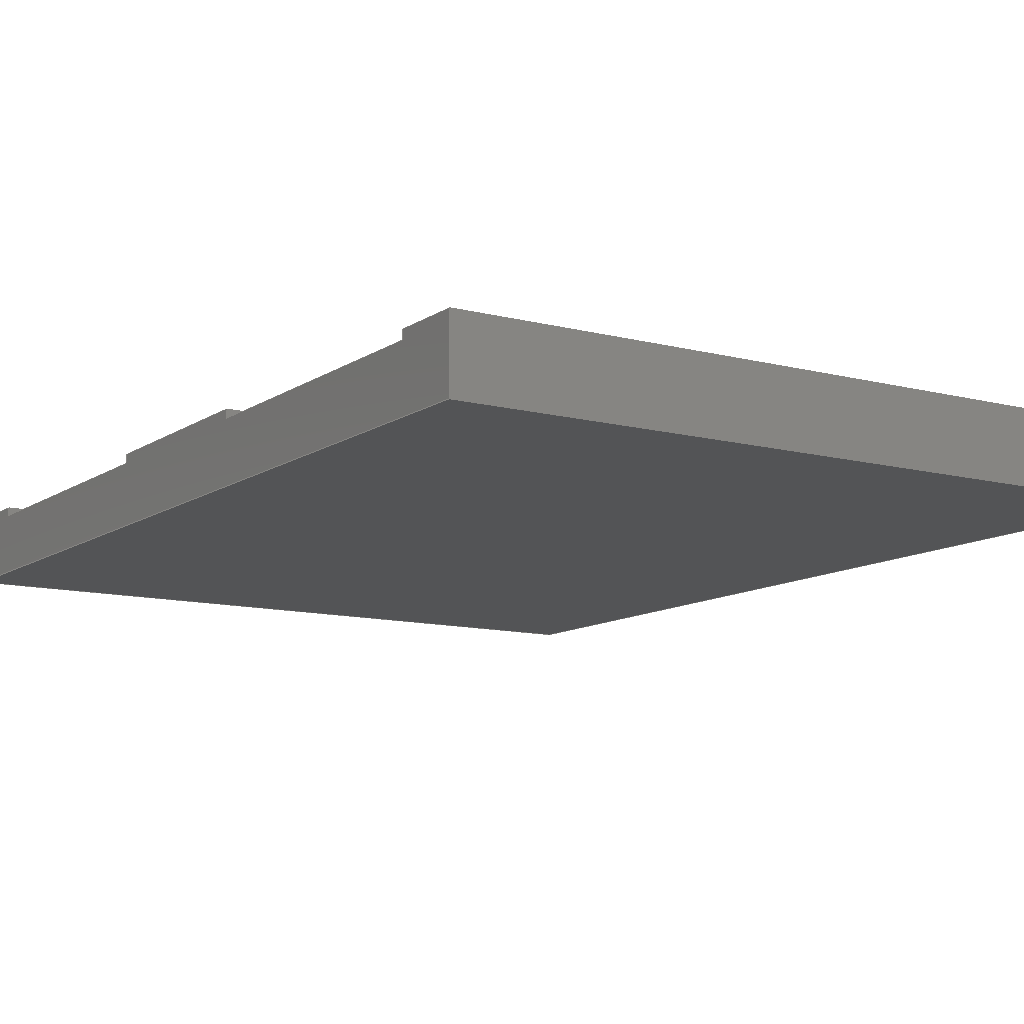
<metadata>
{"format":"step","ext":"step","renderer":"f3d","projection":"perspective","resolution":1024,"background":"white","views":[{"elev":-11.2,"azim":-32.6,"up":"+Y"}]}
</metadata>
<code>
ISO-10303-21;
DATA;
#1=MECHANICAL_DESIGN_GEOMETRIC_PRESENTATION_REPRESENTATION('',(#4),#438);
#2=SHAPE_REPRESENTATION_RELATIONSHIP('SRR','None',#445,#3);
#3=ADVANCED_BREP_SHAPE_REPRESENTATION('',(#5),#437);
#4=STYLED_ITEM('',(#455),#5);
#5=MANIFOLD_SOLID_BREP('Body1',#266);
#6=FACE_OUTER_BOUND('',#20,.T.);
#7=FACE_OUTER_BOUND('',#21,.T.);
#8=FACE_OUTER_BOUND('',#22,.T.);
#9=FACE_OUTER_BOUND('',#23,.T.);
#10=FACE_OUTER_BOUND('',#24,.T.);
#11=FACE_OUTER_BOUND('',#25,.T.);
#12=FACE_OUTER_BOUND('',#26,.T.);
#13=FACE_OUTER_BOUND('',#27,.T.);
#14=FACE_OUTER_BOUND('',#28,.T.);
#15=FACE_OUTER_BOUND('',#29,.T.);
#16=FACE_OUTER_BOUND('',#30,.T.);
#17=FACE_OUTER_BOUND('',#31,.T.);
#18=FACE_OUTER_BOUND('',#32,.T.);
#19=FACE_OUTER_BOUND('',#33,.T.);
#20=EDGE_LOOP('',(#166,#167,#168,#169));
#21=EDGE_LOOP('',(#170,#171,#172,#173));
#22=EDGE_LOOP('',(#174,#175,#176,#177));
#23=EDGE_LOOP('',(#178,#179,#180,#181));
#24=EDGE_LOOP('',(#182,#183,#184,#185));
#25=EDGE_LOOP('',(#186,#187,#188,#189));
#26=EDGE_LOOP('',(#190,#191,#192,#193));
#27=EDGE_LOOP('',(#194,#195,#196,#197));
#28=EDGE_LOOP('',(#198,#199,#200,#201,#202,#203,#204,#205,#206,#207,#208,
#209));
#29=EDGE_LOOP('',(#210,#211,#212,#213));
#30=EDGE_LOOP('',(#214,#215,#216,#217));
#31=EDGE_LOOP('',(#218,#219,#220,#221));
#32=EDGE_LOOP('',(#222,#223,#224,#225,#226,#227,#228,#229,#230,#231,#232,
#233));
#33=EDGE_LOOP('',(#234,#235,#236,#237));
#34=LINE('',#364,#70);
#35=LINE('',#366,#71);
#36=LINE('',#368,#72);
#37=LINE('',#369,#73);
#38=LINE('',#372,#74);
#39=LINE('',#374,#75);
#40=LINE('',#375,#76);
#41=LINE('',#378,#77);
#42=LINE('',#380,#78);
#43=LINE('',#381,#79);
#44=LINE('',#383,#80);
#45=LINE('',#387,#81);
#46=LINE('',#389,#82);
#47=LINE('',#391,#83);
#48=LINE('',#392,#84);
#49=LINE('',#395,#85);
#50=LINE('',#397,#86);
#51=LINE('',#398,#87);
#52=LINE('',#401,#88);
#53=LINE('',#403,#89);
#54=LINE('',#404,#90);
#55=LINE('',#406,#91);
#56=LINE('',#408,#92);
#57=LINE('',#410,#93);
#58=LINE('',#412,#94);
#59=LINE('',#414,#95);
#60=LINE('',#416,#96);
#61=LINE('',#417,#97);
#62=LINE('',#420,#98);
#63=LINE('',#422,#99);
#64=LINE('',#423,#100);
#65=LINE('',#426,#101);
#66=LINE('',#428,#102);
#67=LINE('',#429,#103);
#68=LINE('',#431,#104);
#69=LINE('',#432,#105);
#70=VECTOR('',#298,1);
#71=VECTOR('',#299,1);
#72=VECTOR('',#300,1);
#73=VECTOR('',#301,1);
#74=VECTOR('',#304,1);
#75=VECTOR('',#305,1);
#76=VECTOR('',#306,1);
#77=VECTOR('',#309,1);
#78=VECTOR('',#310,1);
#79=VECTOR('',#311,1);
#80=VECTOR('',#314,1);
#81=VECTOR('',#317,1);
#82=VECTOR('',#318,1);
#83=VECTOR('',#319,1);
#84=VECTOR('',#320,1);
#85=VECTOR('',#323,1);
#86=VECTOR('',#324,1);
#87=VECTOR('',#325,1);
#88=VECTOR('',#328,1);
#89=VECTOR('',#329,1);
#90=VECTOR('',#330,1);
#91=VECTOR('',#333,1);
#92=VECTOR('',#336,1);
#93=VECTOR('',#337,1);
#94=VECTOR('',#338,1);
#95=VECTOR('',#339,1);
#96=VECTOR('',#340,1);
#97=VECTOR('',#341,1);
#98=VECTOR('',#344,1);
#99=VECTOR('',#345,1);
#100=VECTOR('',#346,1);
#101=VECTOR('',#349,1);
#102=VECTOR('',#350,1);
#103=VECTOR('',#351,1);
#104=VECTOR('',#354,1);
#105=VECTOR('',#355,1);
#106=VERTEX_POINT('',#362);
#107=VERTEX_POINT('',#363);
#108=VERTEX_POINT('',#365);
#109=VERTEX_POINT('',#367);
#110=VERTEX_POINT('',#371);
#111=VERTEX_POINT('',#373);
#112=VERTEX_POINT('',#377);
#113=VERTEX_POINT('',#379);
#114=VERTEX_POINT('',#385);
#115=VERTEX_POINT('',#386);
#116=VERTEX_POINT('',#388);
#117=VERTEX_POINT('',#390);
#118=VERTEX_POINT('',#394);
#119=VERTEX_POINT('',#396);
#120=VERTEX_POINT('',#400);
#121=VERTEX_POINT('',#402);
#122=VERTEX_POINT('',#409);
#123=VERTEX_POINT('',#411);
#124=VERTEX_POINT('',#413);
#125=VERTEX_POINT('',#415);
#126=VERTEX_POINT('',#419);
#127=VERTEX_POINT('',#421);
#128=VERTEX_POINT('',#425);
#129=VERTEX_POINT('',#427);
#130=EDGE_CURVE('',#106,#107,#34,.T.);
#131=EDGE_CURVE('',#106,#108,#35,.T.);
#132=EDGE_CURVE('',#108,#109,#36,.T.);
#133=EDGE_CURVE('',#107,#109,#37,.T.);
#134=EDGE_CURVE('',#110,#106,#38,.T.);
#135=EDGE_CURVE('',#110,#111,#39,.T.);
#136=EDGE_CURVE('',#111,#108,#40,.T.);
#137=EDGE_CURVE('',#112,#110,#41,.T.);
#138=EDGE_CURVE('',#113,#112,#42,.T.);
#139=EDGE_CURVE('',#113,#111,#43,.T.);
#140=EDGE_CURVE('',#109,#113,#44,.T.);
#141=EDGE_CURVE('',#114,#115,#45,.T.);
#142=EDGE_CURVE('',#114,#116,#46,.T.);
#143=EDGE_CURVE('',#116,#117,#47,.T.);
#144=EDGE_CURVE('',#115,#117,#48,.T.);
#145=EDGE_CURVE('',#118,#114,#49,.T.);
#146=EDGE_CURVE('',#119,#118,#50,.T.);
#147=EDGE_CURVE('',#119,#116,#51,.T.);
#148=EDGE_CURVE('',#115,#120,#52,.T.);
#149=EDGE_CURVE('',#117,#121,#53,.T.);
#150=EDGE_CURVE('',#120,#121,#54,.T.);
#151=EDGE_CURVE('',#121,#119,#55,.T.);
#152=EDGE_CURVE('',#120,#112,#56,.T.);
#153=EDGE_CURVE('',#122,#118,#57,.T.);
#154=EDGE_CURVE('',#122,#123,#58,.T.);
#155=EDGE_CURVE('',#124,#123,#59,.T.);
#156=EDGE_CURVE('',#125,#124,#60,.T.);
#157=EDGE_CURVE('',#107,#125,#61,.T.);
#158=EDGE_CURVE('',#125,#126,#62,.T.);
#159=EDGE_CURVE('',#127,#124,#63,.T.);
#160=EDGE_CURVE('',#126,#127,#64,.T.);
#161=EDGE_CURVE('',#126,#128,#65,.T.);
#162=EDGE_CURVE('',#129,#127,#66,.T.);
#163=EDGE_CURVE('',#128,#129,#67,.T.);
#164=EDGE_CURVE('',#128,#122,#68,.T.);
#165=EDGE_CURVE('',#123,#129,#69,.T.);
#166=ORIENTED_EDGE('',*,*,#130,.F.);
#167=ORIENTED_EDGE('',*,*,#131,.T.);
#168=ORIENTED_EDGE('',*,*,#132,.T.);
#169=ORIENTED_EDGE('',*,*,#133,.F.);
#170=ORIENTED_EDGE('',*,*,#134,.F.);
#171=ORIENTED_EDGE('',*,*,#135,.T.);
#172=ORIENTED_EDGE('',*,*,#136,.T.);
#173=ORIENTED_EDGE('',*,*,#131,.F.);
#174=ORIENTED_EDGE('',*,*,#137,.F.);
#175=ORIENTED_EDGE('',*,*,#138,.F.);
#176=ORIENTED_EDGE('',*,*,#139,.T.);
#177=ORIENTED_EDGE('',*,*,#135,.F.);
#178=ORIENTED_EDGE('',*,*,#140,.F.);
#179=ORIENTED_EDGE('',*,*,#132,.F.);
#180=ORIENTED_EDGE('',*,*,#136,.F.);
#181=ORIENTED_EDGE('',*,*,#139,.F.);
#182=ORIENTED_EDGE('',*,*,#141,.F.);
#183=ORIENTED_EDGE('',*,*,#142,.T.);
#184=ORIENTED_EDGE('',*,*,#143,.T.);
#185=ORIENTED_EDGE('',*,*,#144,.F.);
#186=ORIENTED_EDGE('',*,*,#145,.F.);
#187=ORIENTED_EDGE('',*,*,#146,.F.);
#188=ORIENTED_EDGE('',*,*,#147,.T.);
#189=ORIENTED_EDGE('',*,*,#142,.F.);
#190=ORIENTED_EDGE('',*,*,#148,.F.);
#191=ORIENTED_EDGE('',*,*,#144,.T.);
#192=ORIENTED_EDGE('',*,*,#149,.T.);
#193=ORIENTED_EDGE('',*,*,#150,.F.);
#194=ORIENTED_EDGE('',*,*,#149,.F.);
#195=ORIENTED_EDGE('',*,*,#143,.F.);
#196=ORIENTED_EDGE('',*,*,#147,.F.);
#197=ORIENTED_EDGE('',*,*,#151,.F.);
#198=ORIENTED_EDGE('',*,*,#133,.T.);
#199=ORIENTED_EDGE('',*,*,#140,.T.);
#200=ORIENTED_EDGE('',*,*,#138,.T.);
#201=ORIENTED_EDGE('',*,*,#152,.F.);
#202=ORIENTED_EDGE('',*,*,#150,.T.);
#203=ORIENTED_EDGE('',*,*,#151,.T.);
#204=ORIENTED_EDGE('',*,*,#146,.T.);
#205=ORIENTED_EDGE('',*,*,#153,.F.);
#206=ORIENTED_EDGE('',*,*,#154,.T.);
#207=ORIENTED_EDGE('',*,*,#155,.F.);
#208=ORIENTED_EDGE('',*,*,#156,.F.);
#209=ORIENTED_EDGE('',*,*,#157,.F.);
#210=ORIENTED_EDGE('',*,*,#158,.F.);
#211=ORIENTED_EDGE('',*,*,#156,.T.);
#212=ORIENTED_EDGE('',*,*,#159,.F.);
#213=ORIENTED_EDGE('',*,*,#160,.F.);
#214=ORIENTED_EDGE('',*,*,#161,.F.);
#215=ORIENTED_EDGE('',*,*,#160,.T.);
#216=ORIENTED_EDGE('',*,*,#162,.F.);
#217=ORIENTED_EDGE('',*,*,#163,.F.);
#218=ORIENTED_EDGE('',*,*,#164,.F.);
#219=ORIENTED_EDGE('',*,*,#163,.T.);
#220=ORIENTED_EDGE('',*,*,#165,.F.);
#221=ORIENTED_EDGE('',*,*,#154,.F.);
#222=ORIENTED_EDGE('',*,*,#130,.T.);
#223=ORIENTED_EDGE('',*,*,#157,.T.);
#224=ORIENTED_EDGE('',*,*,#158,.T.);
#225=ORIENTED_EDGE('',*,*,#161,.T.);
#226=ORIENTED_EDGE('',*,*,#164,.T.);
#227=ORIENTED_EDGE('',*,*,#153,.T.);
#228=ORIENTED_EDGE('',*,*,#145,.T.);
#229=ORIENTED_EDGE('',*,*,#141,.T.);
#230=ORIENTED_EDGE('',*,*,#148,.T.);
#231=ORIENTED_EDGE('',*,*,#152,.T.);
#232=ORIENTED_EDGE('',*,*,#137,.T.);
#233=ORIENTED_EDGE('',*,*,#134,.T.);
#234=ORIENTED_EDGE('',*,*,#155,.T.);
#235=ORIENTED_EDGE('',*,*,#165,.T.);
#236=ORIENTED_EDGE('',*,*,#162,.T.);
#237=ORIENTED_EDGE('',*,*,#159,.T.);
#238=PLANE('',#280);
#239=PLANE('',#281);
#240=PLANE('',#282);
#241=PLANE('',#283);
#242=PLANE('',#284);
#243=PLANE('',#285);
#244=PLANE('',#286);
#245=PLANE('',#287);
#246=PLANE('',#288);
#247=PLANE('',#289);
#248=PLANE('',#290);
#249=PLANE('',#291);
#250=PLANE('',#292);
#251=PLANE('',#293);
#252=ADVANCED_FACE('',(#6),#238,.F.);
#253=ADVANCED_FACE('',(#7),#239,.F.);
#254=ADVANCED_FACE('',(#8),#240,.F.);
#255=ADVANCED_FACE('',(#9),#241,.F.);
#256=ADVANCED_FACE('',(#10),#242,.F.);
#257=ADVANCED_FACE('',(#11),#243,.F.);
#258=ADVANCED_FACE('',(#12),#244,.F.);
#259=ADVANCED_FACE('',(#13),#245,.F.);
#260=ADVANCED_FACE('',(#14),#246,.T.);
#261=ADVANCED_FACE('',(#15),#247,.T.);
#262=ADVANCED_FACE('',(#16),#248,.T.);
#263=ADVANCED_FACE('',(#17),#249,.T.);
#264=ADVANCED_FACE('',(#18),#250,.T.);
#265=ADVANCED_FACE('',(#19),#251,.T.);
#266=CLOSED_SHELL('',(#252,#253,#254,#255,#256,#257,#258,#259,#260,#261,
#262,#263,#264,#265));
#267=DERIVED_UNIT_ELEMENT(#269,1);
#268=DERIVED_UNIT_ELEMENT(#440,3);
#269=(
MASS_UNIT()
NAMED_UNIT(*)
SI_UNIT(.KILO.,.GRAM.)
);
#270=DERIVED_UNIT((#267,#268));
#271=MEASURE_REPRESENTATION_ITEM('density measure',
POSITIVE_RATIO_MEASURE(7850),#270);
#272=PROPERTY_DEFINITION_REPRESENTATION(#277,#274);
#273=PROPERTY_DEFINITION_REPRESENTATION(#278,#275);
#274=REPRESENTATION('material name',(#276),#437);
#275=REPRESENTATION('density',(#271),#437);
#276=DESCRIPTIVE_REPRESENTATION_ITEM('Steel','Steel');
#277=PROPERTY_DEFINITION('material property','material name',#447);
#278=PROPERTY_DEFINITION('material property','density of part',#447);
#279=AXIS2_PLACEMENT_3D('placement',#360,#294,#295);
#280=AXIS2_PLACEMENT_3D('',#361,#296,#297);
#281=AXIS2_PLACEMENT_3D('',#370,#302,#303);
#282=AXIS2_PLACEMENT_3D('',#376,#307,#308);
#283=AXIS2_PLACEMENT_3D('',#382,#312,#313);
#284=AXIS2_PLACEMENT_3D('',#384,#315,#316);
#285=AXIS2_PLACEMENT_3D('',#393,#321,#322);
#286=AXIS2_PLACEMENT_3D('',#399,#326,#327);
#287=AXIS2_PLACEMENT_3D('',#405,#331,#332);
#288=AXIS2_PLACEMENT_3D('',#407,#334,#335);
#289=AXIS2_PLACEMENT_3D('',#418,#342,#343);
#290=AXIS2_PLACEMENT_3D('',#424,#347,#348);
#291=AXIS2_PLACEMENT_3D('',#430,#352,#353);
#292=AXIS2_PLACEMENT_3D('',#433,#356,#357);
#293=AXIS2_PLACEMENT_3D('',#434,#358,#359);
#294=DIRECTION('axis',(0,0,1));
#295=DIRECTION('refdir',(1,0,0));
#296=DIRECTION('center_axis',(0,0,1));
#297=DIRECTION('ref_axis',(-1,0,0));
#298=DIRECTION('',(-1,0,0));
#299=DIRECTION('',(0,-1,0));
#300=DIRECTION('',(-1,0,0));
#301=DIRECTION('',(0,-1,0));
#302=DIRECTION('center_axis',(1,0,0));
#303=DIRECTION('ref_axis',(0,0,1));
#304=DIRECTION('',(0,0,1));
#305=DIRECTION('',(0,-1,0));
#306=DIRECTION('',(0,0,1));
#307=DIRECTION('center_axis',(0,0,-1));
#308=DIRECTION('ref_axis',(1,0,0));
#309=DIRECTION('',(1,0,0));
#310=DIRECTION('',(0,1,0));
#311=DIRECTION('',(1,0,0));
#312=DIRECTION('center_axis',(0,-1,0));
#313=DIRECTION('ref_axis',(0,0,-1));
#314=DIRECTION('',(-1.592e-17,0,-1));
#315=DIRECTION('center_axis',(1,0,0));
#316=DIRECTION('ref_axis',(0,0,1));
#317=DIRECTION('',(0,0,1));
#318=DIRECTION('',(0,-1,0));
#319=DIRECTION('',(0,0,1));
#320=DIRECTION('',(0,-1,0));
#321=DIRECTION('center_axis',(0,0,-1));
#322=DIRECTION('ref_axis',(1,0,0));
#323=DIRECTION('',(1,0,0));
#324=DIRECTION('',(0,1,0));
#325=DIRECTION('',(1,0,0));
#326=DIRECTION('center_axis',(0,0,1));
#327=DIRECTION('ref_axis',(-1,0,0));
#328=DIRECTION('',(-1,0,0));
#329=DIRECTION('',(-1,0,0));
#330=DIRECTION('',(0,-1,0));
#331=DIRECTION('center_axis',(0,-1,0));
#332=DIRECTION('ref_axis',(0,0,-1));
#333=DIRECTION('',(-1.592e-17,0,-1));
#334=DIRECTION('center_axis',(-1,0,1.592e-17));
#335=DIRECTION('ref_axis',(-1.592e-17,0,-1));
#336=DIRECTION('',(1.592e-17,0,1));
#337=DIRECTION('',(1.592e-17,0,1));
#338=DIRECTION('',(0,-1,0));
#339=DIRECTION('',(-1.592e-17,0,-1));
#340=DIRECTION('',(0,-1,0));
#341=DIRECTION('',(1.592e-17,0,1));
#342=DIRECTION('center_axis',(1.692e-16,0,1));
#343=DIRECTION('ref_axis',(-1,0,1.692e-16));
#344=DIRECTION('',(1,0,-1.692e-16));
#345=DIRECTION('',(-1,0,1.692e-16));
#346=DIRECTION('',(0,-1,0));
#347=DIRECTION('center_axis',(1,0,0));
#348=DIRECTION('ref_axis',(0,0,1));
#349=DIRECTION('',(0,0,-1));
#350=DIRECTION('',(0,0,1));
#351=DIRECTION('',(0,-1,0));
#352=DIRECTION('center_axis',(0,0,-1));
#353=DIRECTION('ref_axis',(1,0,0));
#354=DIRECTION('',(-1,0,0));
#355=DIRECTION('',(1,0,0));
#356=DIRECTION('center_axis',(0,1,0));
#357=DIRECTION('ref_axis',(1,0,0));
#358=DIRECTION('center_axis',(0,-1,0));
#359=DIRECTION('ref_axis',(0,0,-1));
#360=CARTESIAN_POINT('',(0,0,0));
#361=CARTESIAN_POINT('Origin',(3.2,0,11.95));
#362=CARTESIAN_POINT('',(3.2,0,11.95));
#363=CARTESIAN_POINT('',(4.123e-16,0,11.95));
#364=CARTESIAN_POINT('',(6.85,0,11.95));
#365=CARTESIAN_POINT('',(3.2,-0.25,11.95));
#366=CARTESIAN_POINT('',(3.2,0,11.95));
#367=CARTESIAN_POINT('',(4.123e-16,-0.25,11.95));
#368=CARTESIAN_POINT('',(4.123e-16,-0.25,11.95));
#369=CARTESIAN_POINT('',(4.441e-16,0,11.95));
#370=CARTESIAN_POINT('Origin',(3.2,0,3.1));
#371=CARTESIAN_POINT('',(3.2,0,3.1));
#372=CARTESIAN_POINT('',(3.2,0,1.55));
#373=CARTESIAN_POINT('',(3.2,-0.25,3.1));
#374=CARTESIAN_POINT('',(3.2,0,3.1));
#375=CARTESIAN_POINT('',(3.2,-0.25,11.95));
#376=CARTESIAN_POINT('Origin',(4.441e-16,0,3.1));
#377=CARTESIAN_POINT('',(4.123e-16,0,3.1));
#378=CARTESIAN_POINT('',(5.25,0,3.1));
#379=CARTESIAN_POINT('',(4.123e-16,-0.25,3.1));
#380=CARTESIAN_POINT('',(2.714e-16,0,3.1));
#381=CARTESIAN_POINT('',(3.2,-0.25,3.1));
#382=CARTESIAN_POINT('Origin',(1.6,-0.25,7.525));
#383=CARTESIAN_POINT('',(4.441e-16,-0.25,10.74));
#384=CARTESIAN_POINT('Origin',(3.2,0,-11.95));
#385=CARTESIAN_POINT('',(3.2,0,-11.95));
#386=CARTESIAN_POINT('',(3.2,0,-3.1));
#387=CARTESIAN_POINT('',(3.2,0,-5.975));
#388=CARTESIAN_POINT('',(3.2,-0.25,-11.95));
#389=CARTESIAN_POINT('',(3.2,0,-11.95));
#390=CARTESIAN_POINT('',(3.2,-0.25,-3.1));
#391=CARTESIAN_POINT('',(3.2,-0.25,-11.95));
#392=CARTESIAN_POINT('',(3.2,0,-3.1));
#393=CARTESIAN_POINT('Origin',(3.183e-17,0,-11.95));
#394=CARTESIAN_POINT('',(3.183e-17,0,-11.95));
#395=CARTESIAN_POINT('',(5.25,0,-11.95));
#396=CARTESIAN_POINT('',(0,-0.25,-11.95));
#397=CARTESIAN_POINT('',(3.183e-17,0,-11.95));
#398=CARTESIAN_POINT('',(3.183e-17,-0.25,-11.95));
#399=CARTESIAN_POINT('Origin',(3.2,0,-3.1));
#400=CARTESIAN_POINT('',(3.104e-17,0,-3.1));
#401=CARTESIAN_POINT('',(6.85,0,-3.1));
#402=CARTESIAN_POINT('',(0,-0.25,-3.1));
#403=CARTESIAN_POINT('',(3.2,-0.25,-3.1));
#404=CARTESIAN_POINT('',(2.22e-16,0,-3.1));
#405=CARTESIAN_POINT('Origin',(1.6,-0.25,-7.525));
#406=CARTESIAN_POINT('',(2.22e-16,-0.25,3.212));
#407=CARTESIAN_POINT('Origin',(4.441e-16,0,13.95));
#408=CARTESIAN_POINT('',(0,0,-13.95));
#409=CARTESIAN_POINT('',(0,0,-13.95));
#410=CARTESIAN_POINT('',(0,0,-13.95));
#411=CARTESIAN_POINT('',(0,-2,-13.95));
#412=CARTESIAN_POINT('',(0,0,-13.95));
#413=CARTESIAN_POINT('',(4.441e-16,-2,13.95));
#414=CARTESIAN_POINT('',(0,-2,-13.95));
#415=CARTESIAN_POINT('',(4.441e-16,0,13.95));
#416=CARTESIAN_POINT('',(4.441e-16,0,13.95));
#417=CARTESIAN_POINT('',(0,0,-13.95));
#418=CARTESIAN_POINT('Origin',(21,0,13.95));
#419=CARTESIAN_POINT('',(21,0,13.95));
#420=CARTESIAN_POINT('',(4.441e-16,0,13.95));
#421=CARTESIAN_POINT('',(21,-2,13.95));
#422=CARTESIAN_POINT('',(4.441e-16,-2,13.95));
#423=CARTESIAN_POINT('',(21,0,13.95));
#424=CARTESIAN_POINT('Origin',(21,0,-13.95));
#425=CARTESIAN_POINT('',(21,0,-13.95));
#426=CARTESIAN_POINT('',(21,0,13.95));
#427=CARTESIAN_POINT('',(21,-2,-13.95));
#428=CARTESIAN_POINT('',(21,-2,13.95));
#429=CARTESIAN_POINT('',(21,0,-13.95));
#430=CARTESIAN_POINT('Origin',(0,0,-13.95));
#431=CARTESIAN_POINT('',(21,0,-13.95));
#432=CARTESIAN_POINT('',(21,-2,-13.95));
#433=CARTESIAN_POINT('Origin',(10.5,0,0));
#434=CARTESIAN_POINT('Origin',(10.5,-2,0));
#435=UNCERTAINTY_MEASURE_WITH_UNIT(LENGTH_MEASURE(0.001),#439,
'DISTANCE_ACCURACY_VALUE',
'Maximum model space distance between geometric entities at asserted c
onnectivities');
#436=UNCERTAINTY_MEASURE_WITH_UNIT(LENGTH_MEASURE(0.001),#439,
'DISTANCE_ACCURACY_VALUE',
'Maximum model space distance between geometric entities at asserted c
onnectivities');
#437=(
GEOMETRIC_REPRESENTATION_CONTEXT(3)
GLOBAL_UNCERTAINTY_ASSIGNED_CONTEXT((#435))
GLOBAL_UNIT_ASSIGNED_CONTEXT((#439,#441,#442))
REPRESENTATION_CONTEXT('','3D')
);
#438=(
GEOMETRIC_REPRESENTATION_CONTEXT(3)
GLOBAL_UNCERTAINTY_ASSIGNED_CONTEXT((#436))
GLOBAL_UNIT_ASSIGNED_CONTEXT((#439,#441,#442))
REPRESENTATION_CONTEXT('','3D')
);
#439=(
LENGTH_UNIT()
NAMED_UNIT(*)
SI_UNIT(.CENTI.,.METRE.)
);
#440=(
LENGTH_UNIT()
NAMED_UNIT(*)
SI_UNIT($,.METRE.)
);
#441=(
NAMED_UNIT(*)
PLANE_ANGLE_UNIT()
SI_UNIT($,.RADIAN.)
);
#442=(
NAMED_UNIT(*)
SI_UNIT($,.STERADIAN.)
SOLID_ANGLE_UNIT()
);
#443=SHAPE_DEFINITION_REPRESENTATION(#444,#445);
#444=PRODUCT_DEFINITION_SHAPE('',$,#447);
#445=SHAPE_REPRESENTATION('',(#279),#437);
#446=PRODUCT_DEFINITION_CONTEXT('part definition',#451,'design');
#447=PRODUCT_DEFINITION('Houten kaft','Houten kaft v1',#448,#446);
#448=PRODUCT_DEFINITION_FORMATION('',$,#453);
#449=PRODUCT_RELATED_PRODUCT_CATEGORY('Houten kaft v1','Houten kaft v1',
(#453));
#450=APPLICATION_PROTOCOL_DEFINITION('international standard',
'automotive_design',2009,#451);
#451=APPLICATION_CONTEXT(
'Core Data for Automotive Mechanical Design Process');
#452=PRODUCT_CONTEXT('part definition',#451,'mechanical');
#453=PRODUCT('Houten kaft','Houten kaft v1',$,(#452));
#454=PRESENTATION_STYLE_ASSIGNMENT((#456));
#455=PRESENTATION_STYLE_ASSIGNMENT((#457));
#456=SURFACE_STYLE_USAGE(.BOTH.,#458);
#457=SURFACE_STYLE_USAGE(.BOTH.,#459);
#458=SURFACE_SIDE_STYLE('',(#460));
#459=SURFACE_SIDE_STYLE('',(#461));
#460=SURFACE_STYLE_FILL_AREA(#462);
#461=SURFACE_STYLE_FILL_AREA(#463);
#462=FILL_AREA_STYLE('Steel - Satin',(#464));
#463=FILL_AREA_STYLE('3D Walnut - Figured - Semigloss',(#465));
#464=FILL_AREA_STYLE_COLOUR('Steel - Satin',#466);
#465=FILL_AREA_STYLE_COLOUR('3D Walnut - Figured - Semigloss',#467);
#466=COLOUR_RGB('Steel - Satin',0.6275,0.6275,0.6275);
#467=COLOUR_RGB('3D Walnut - Figured - Semigloss',0.3373,0.2275,
0.102);
ENDSEC;
END-ISO-10303-21;

</code>
